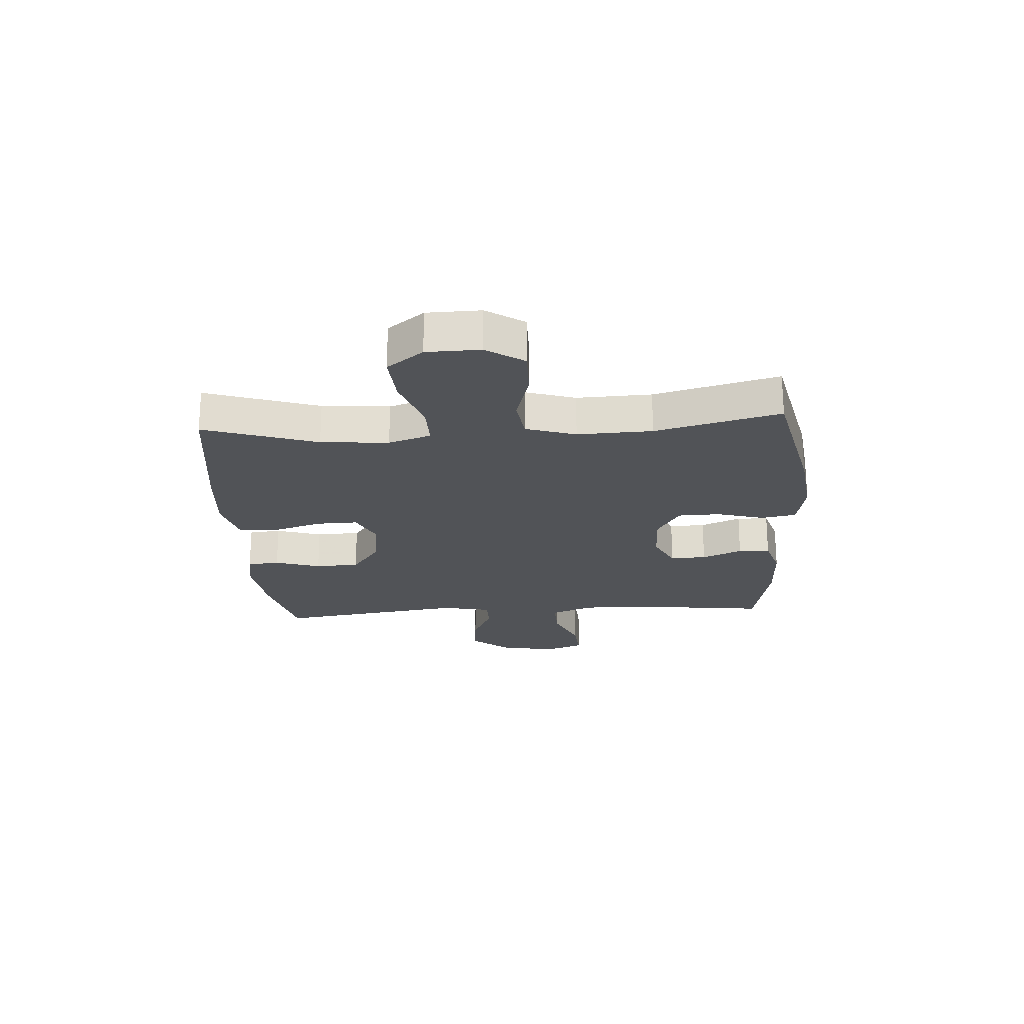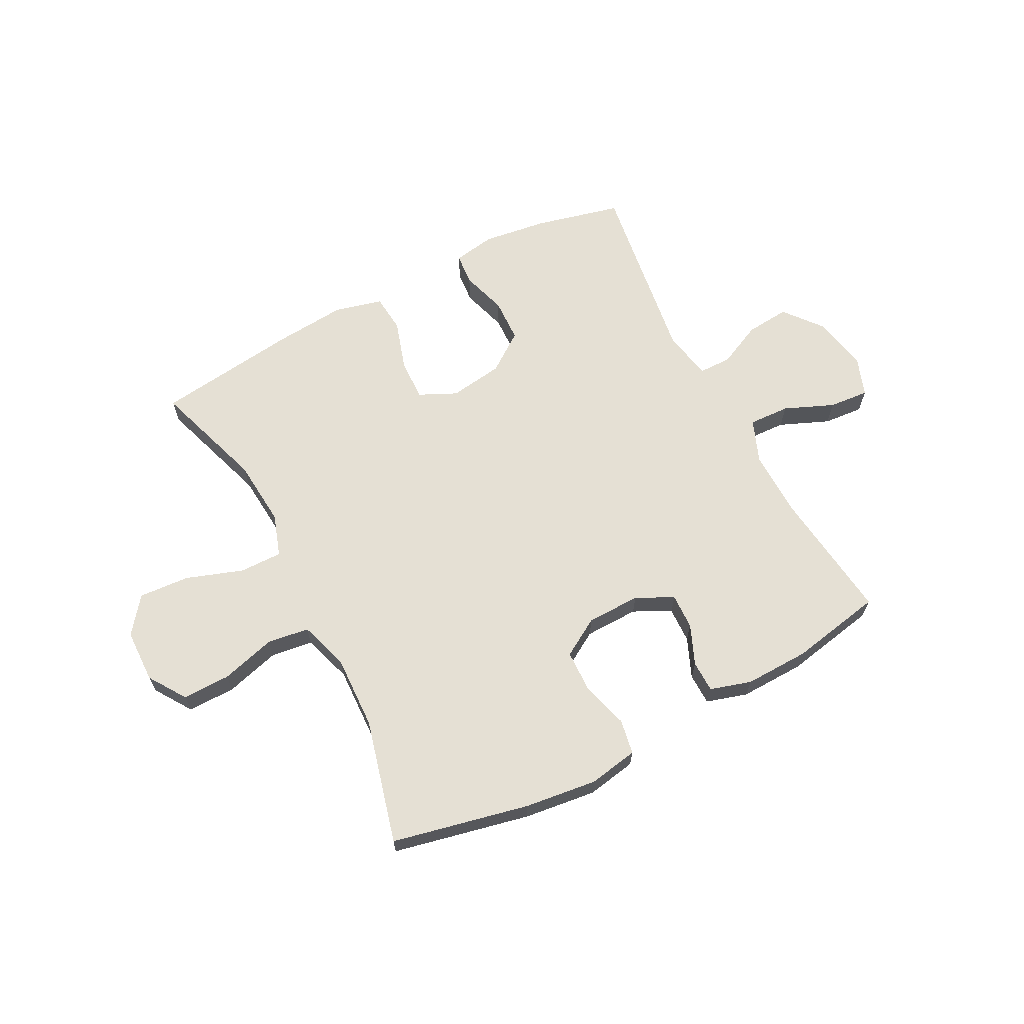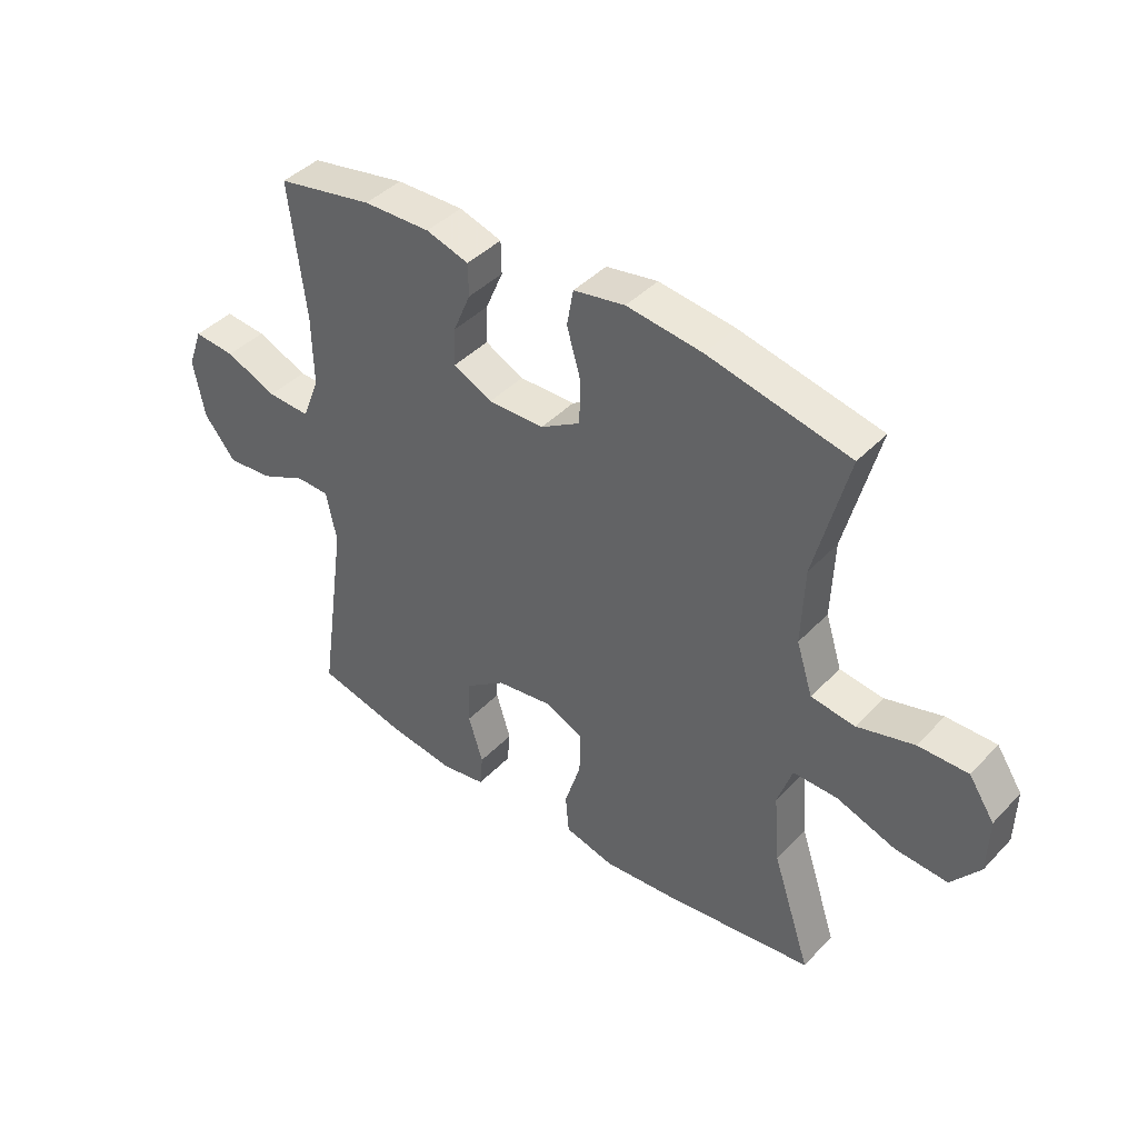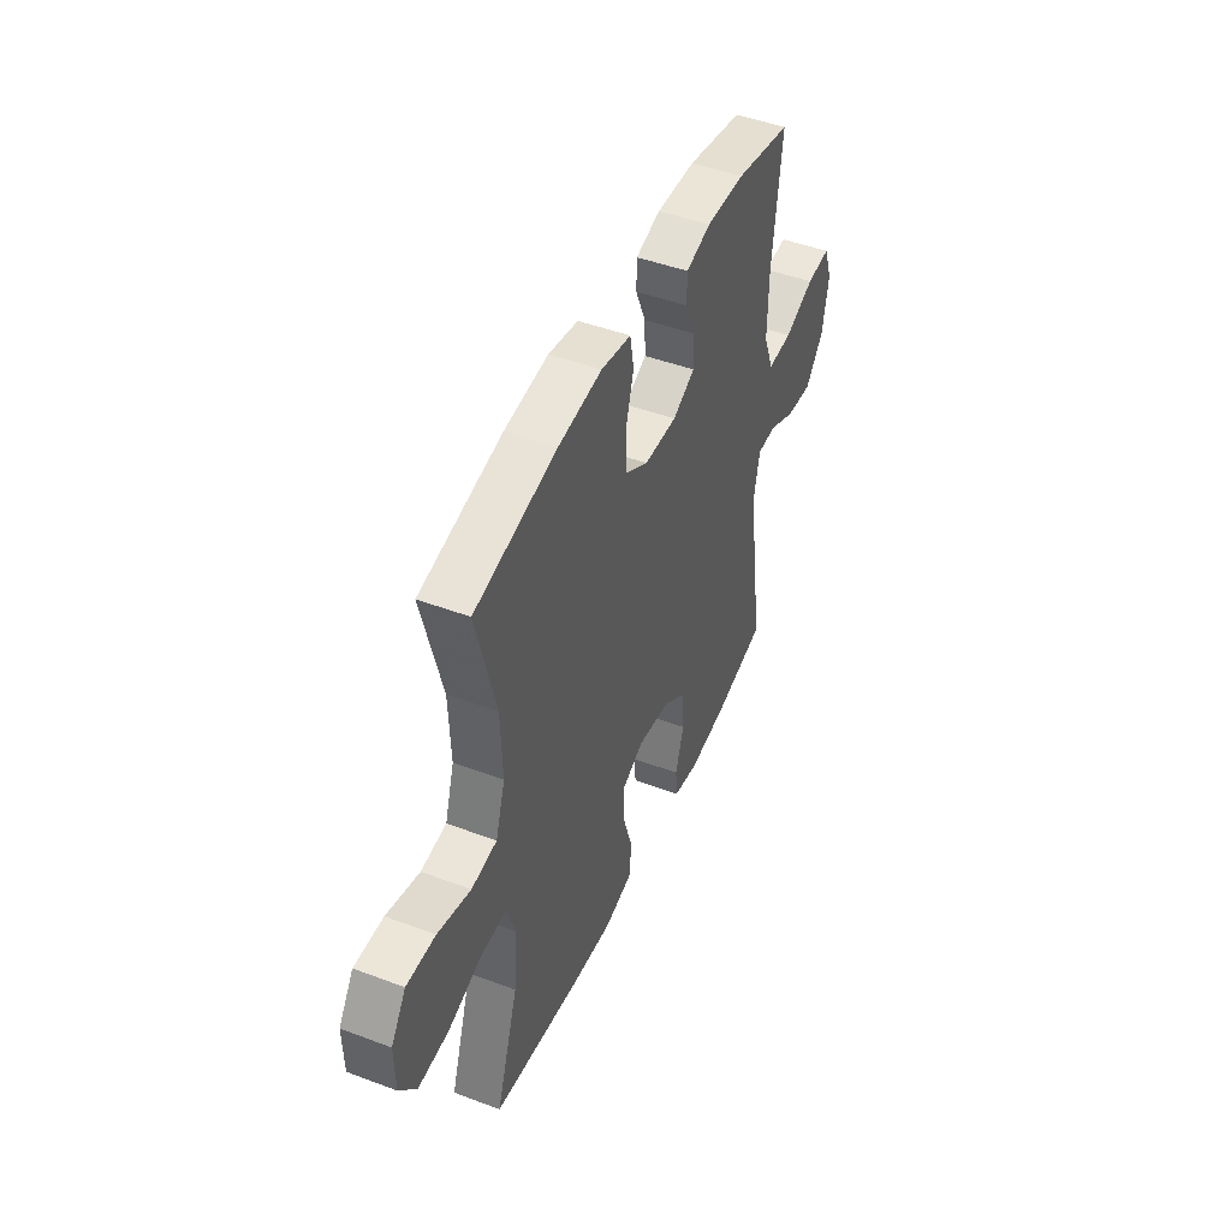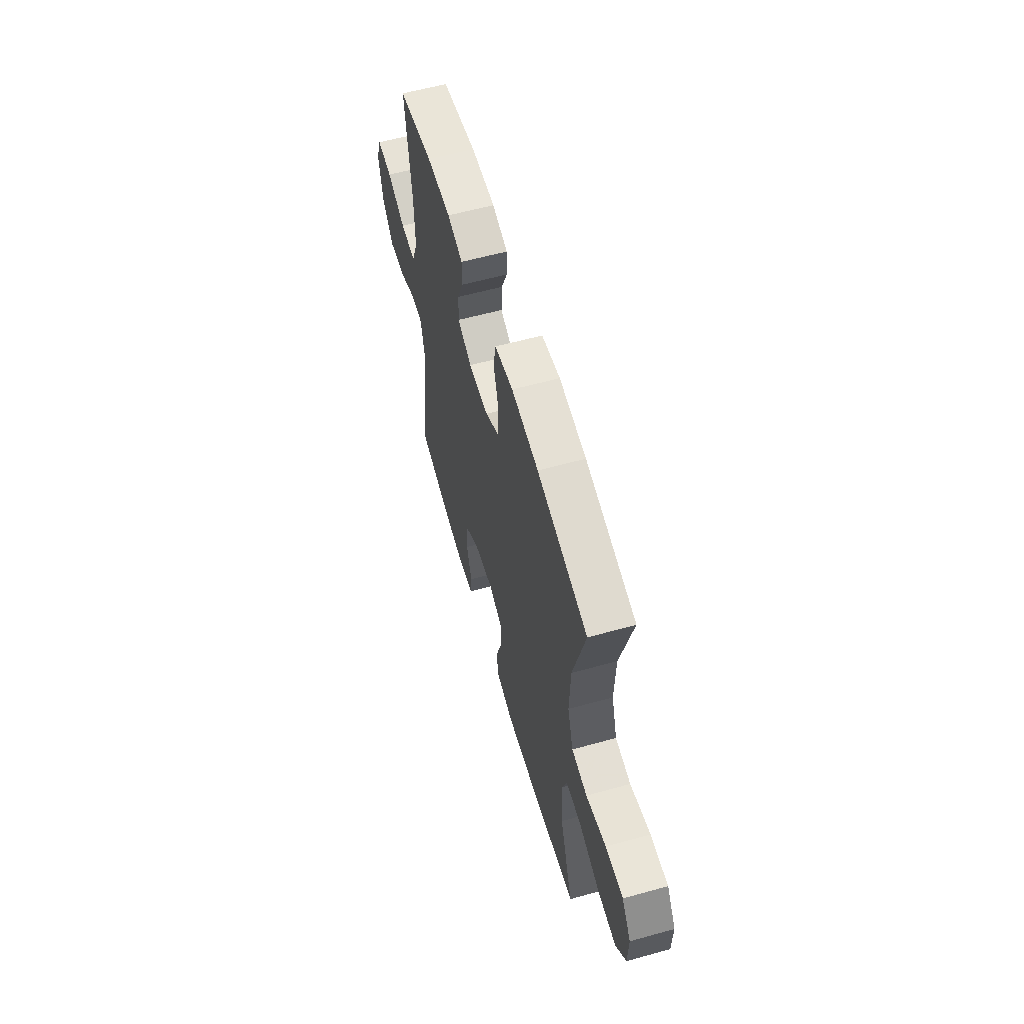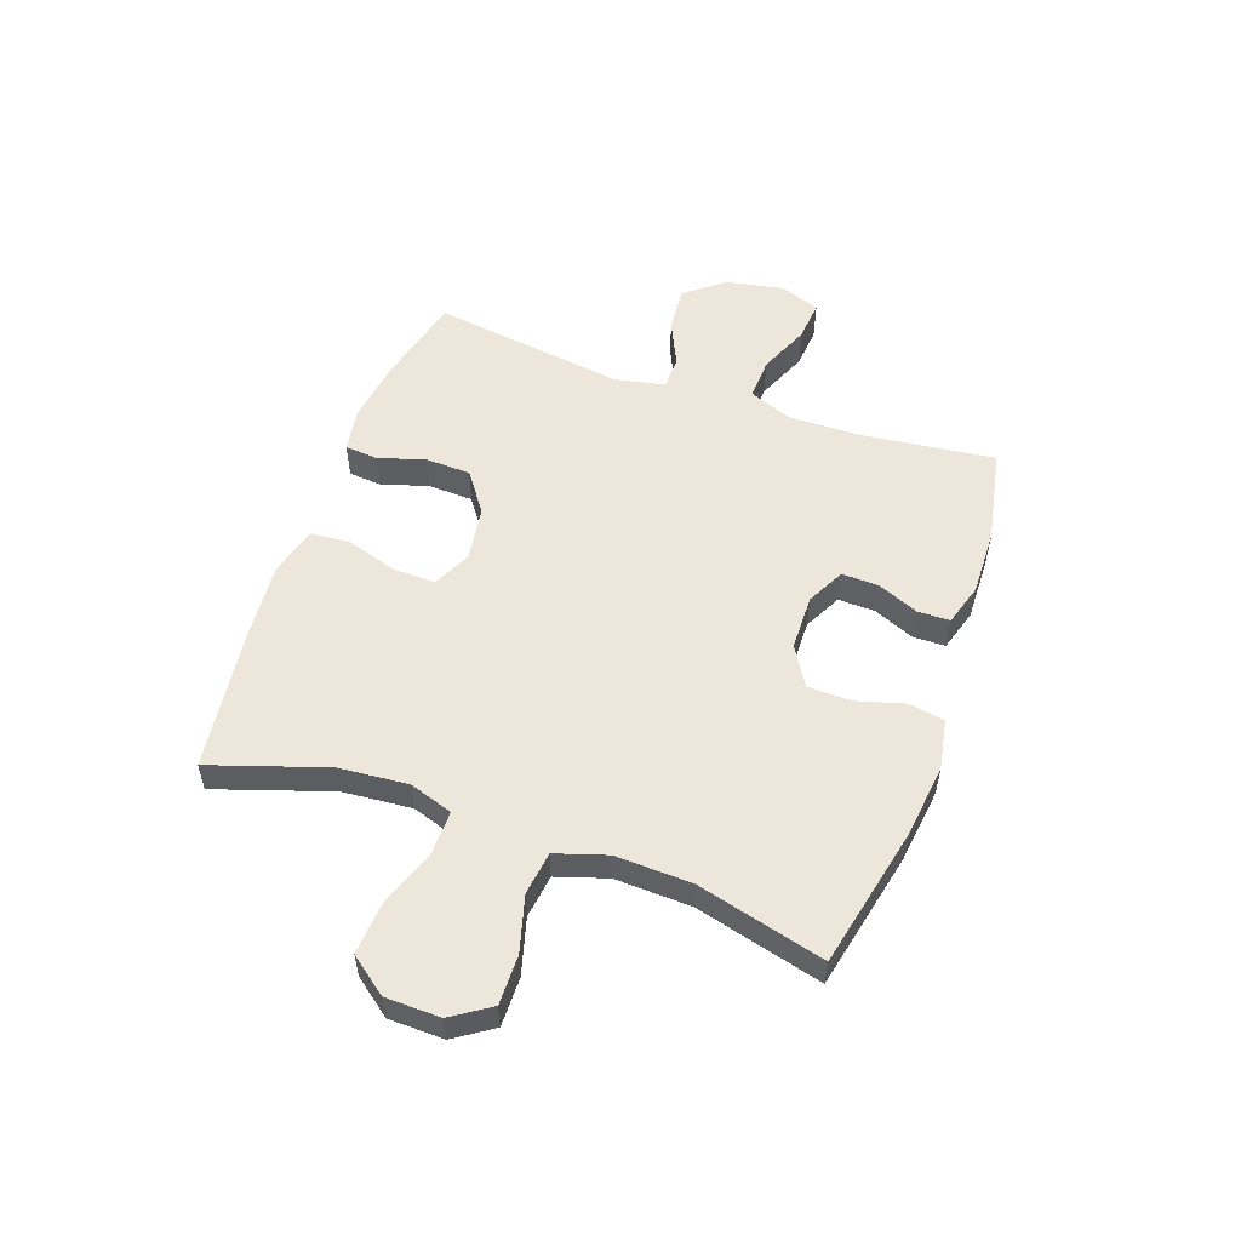
<metadata>
{"format":"obj","ext":"obj","renderer":"f3d","projection":"perspective","resolution":1024,"background":"white","views":[{"elev":-22.2,"azim":-86.3,"up":"+Y"},{"elev":65.2,"azim":-27.5,"up":"+Y"},{"elev":42.2,"azim":-140.6,"up":"+Z"},{"elev":46.5,"azim":-66.9,"up":"+Z"},{"elev":59.6,"azim":-105.9,"up":"+Z"},{"elev":54.1,"azim":-70.5,"up":"+Y"}]}
</metadata>
<code>
v -0.5 0.07 -0.5
v -0.434 0.07 -0.3
v -0.424 0.07 -0.18
v -0.449 0.07 -0.105
v -0.525 0.07 -0.106
v -0.626 0.07 -0.141
v -0.716 0.07 -0.147
v -0.765 0.07 -0.083
v -0.767 0.07 0.012
v -0.723 0.07 0.078
v -0.638 0.07 0.077
v -0.541 0.07 0.05
v -0.466 0.07 0.06
v -0.438 0.07 0.148
v -0.443 0.07 0.28
v -0.5 0.07 0.5
v -0.258 0.07 0.553
v -0.129 0.07 0.569
v -0.041 0.07 0.553
v -0.03 0.07 0.491
v -0.054 0.07 0.407
v -0.052 0.07 0.332
v 0.016 0.07 0.291
v 0.112 0.07 0.289
v 0.178 0.07 0.322
v 0.176 0.07 0.386
v 0.146 0.07 0.457
v 0.147 0.07 0.513
v 0.22 0.07 0.535
v 0.335 0.07 0.532
v 0.5 0.07 0.5
v 0.472 0.07 0.267
v 0.47 0.07 0.145
v 0.5 0.07 0.069
v 0.573 0.07 0.072
v 0.661 0.07 0.109
v 0.732 0.07 0.115
v 0.757 0.07 0.046
v 0.738 0.07 -0.054
v 0.684 0.07 -0.121
v 0.606 0.07 -0.114
v 0.527 0.07 -0.077
v 0.47 0.07 -0.078
v 0.452 0.07 -0.165
v 0.5 0.07 -0.5
v 0.348 0.07 -0.537
v 0.233 0.07 -0.553
v 0.157 0.07 -0.54
v 0.152 0.07 -0.483
v 0.177 0.07 -0.402
v 0.174 0.07 -0.324
v 0.105 0.07 -0.274
v 0.009 0.07 -0.26
v -0.057 0.07 -0.291
v -0.055 0.07 -0.365
v -0.027 0.07 -0.454
v -0.033 0.07 -0.522
v -0.118 0.07 -0.544
v -0.246 0.07 -0.533
v -0.5 0 -0.5
v -0.434 0 -0.3
v -0.424 0 -0.18
v -0.449 0 -0.105
v -0.525 0 -0.106
v -0.626 0 -0.141
v -0.716 0 -0.147
v -0.765 0 -0.083
v -0.767 0 0.012
v -0.723 0 0.078
v -0.638 0 0.077
v -0.541 0 0.05
v -0.466 0 0.06
v -0.438 0 0.148
v -0.443 0 0.28
v -0.5 0 0.5
v -0.258 0 0.553
v -0.129 0 0.569
v -0.041 0 0.553
v -0.03 0 0.491
v -0.054 0 0.407
v -0.052 0 0.332
v 0.016 0 0.291
v 0.112 0 0.289
v 0.178 0 0.322
v 0.176 0 0.386
v 0.146 0 0.457
v 0.147 0 0.513
v 0.22 0 0.535
v 0.335 0 0.532
v 0.5 0 0.5
v 0.472 0 0.267
v 0.47 0 0.145
v 0.5 0 0.069
v 0.573 0 0.072
v 0.661 0 0.109
v 0.732 0 0.115
v 0.757 0 0.046
v 0.738 0 -0.054
v 0.684 0 -0.121
v 0.606 0 -0.114
v 0.527 0 -0.077
v 0.47 0 -0.078
v 0.452 0 -0.165
v 0.5 0 -0.5
v 0.348 0 -0.537
v 0.233 0 -0.553
v 0.157 0 -0.54
v 0.152 0 -0.483
v 0.177 0 -0.402
v 0.174 0 -0.324
v 0.105 0 -0.274
v 0.009 0 -0.26
v -0.057 0 -0.291
v -0.055 0 -0.365
v -0.027 0 -0.454
v -0.033 0 -0.522
v -0.118 0 -0.544
v -0.246 0 -0.533
f 59 1 2
f 58 59 2
f 57 58 2
f 56 57 2
f 55 56 2
f 54 55 2 3
f 53 54 3 4
f 52 53 4
f 48 49 50
f 47 48 50
f 46 47 50
f 45 46 50
f 44 45 50
f 43 44 50 51
f 40 41 42
f 39 40 42
f 38 39 42
f 37 38 42
f 36 37 42
f 35 36 42
f 34 35 42 43
f 43 51 52
f 34 43 52
f 33 34 52
f 30 31 32
f 29 30 32
f 28 29 32
f 27 28 32
f 26 27 32
f 25 26 32 33
f 19 20 21
f 18 19 21
f 17 18 21
f 16 17 21
f 15 16 21
f 14 15 21 22
f 13 14 22 23
f 10 11 12
f 9 10 12
f 8 9 12
f 7 8 12
f 6 7 12
f 5 6 12
f 4 5 12 13
f 33 52 4
f 25 33 4
f 24 25 4
f 4 13 23 24
f 61 60 118
f 61 118 117
f 61 117 116
f 61 116 115
f 61 115 114
f 62 61 114 113
f 63 62 113 112
f 63 112 111
f 109 108 107
f 109 107 106
f 109 106 105
f 109 105 104
f 109 104 103
f 110 109 103 102
f 101 100 99
f 101 99 98
f 101 98 97
f 101 97 96
f 101 96 95
f 101 95 94
f 102 101 94 93
f 111 110 102
f 111 102 93
f 111 93 92
f 91 90 89
f 91 89 88
f 91 88 87
f 91 87 86
f 91 86 85
f 92 91 85 84
f 80 79 78
f 80 78 77
f 80 77 76
f 80 76 75
f 80 75 74
f 81 80 74 73
f 82 81 73 72
f 71 70 69
f 71 69 68
f 71 68 67
f 71 67 66
f 71 66 65
f 71 65 64
f 72 71 64 63
f 63 111 92
f 63 92 84
f 63 84 83
f 83 82 72 63
f 1 60 61 2
f 2 61 62 3
f 3 62 63 4
f 4 63 64 5
f 5 64 65 6
f 6 65 66 7
f 7 66 67 8
f 8 67 68 9
f 9 68 69 10
f 10 69 70 11
f 11 70 71 12
f 12 71 72 13
f 13 72 73 14
f 14 73 74 15
f 15 74 75 16
f 16 75 76 17
f 17 76 77 18
f 18 77 78 19
f 19 78 79 20
f 20 79 80 21
f 21 80 81 22
f 22 81 82 23
f 23 82 83 24
f 24 83 84 25
f 25 84 85 26
f 26 85 86 27
f 27 86 87 28
f 28 87 88 29
f 29 88 89 30
f 30 89 90 31
f 31 90 91 32
f 32 91 92 33
f 33 92 93 34
f 34 93 94 35
f 35 94 95 36
f 36 95 96 37
f 37 96 97 38
f 38 97 98 39
f 39 98 99 40
f 40 99 100 41
f 41 100 101 42
f 42 101 102 43
f 43 102 103 44
f 44 103 104 45
f 45 104 105 46
f 46 105 106 47
f 47 106 107 48
f 48 107 108 49
f 49 108 109 50
f 50 109 110 51
f 51 110 111 52
f 52 111 112 53
f 53 112 113 54
f 54 113 114 55
f 55 114 115 56
f 56 115 116 57
f 57 116 117 58
f 58 117 118 59
f 59 118 60 1

</code>
